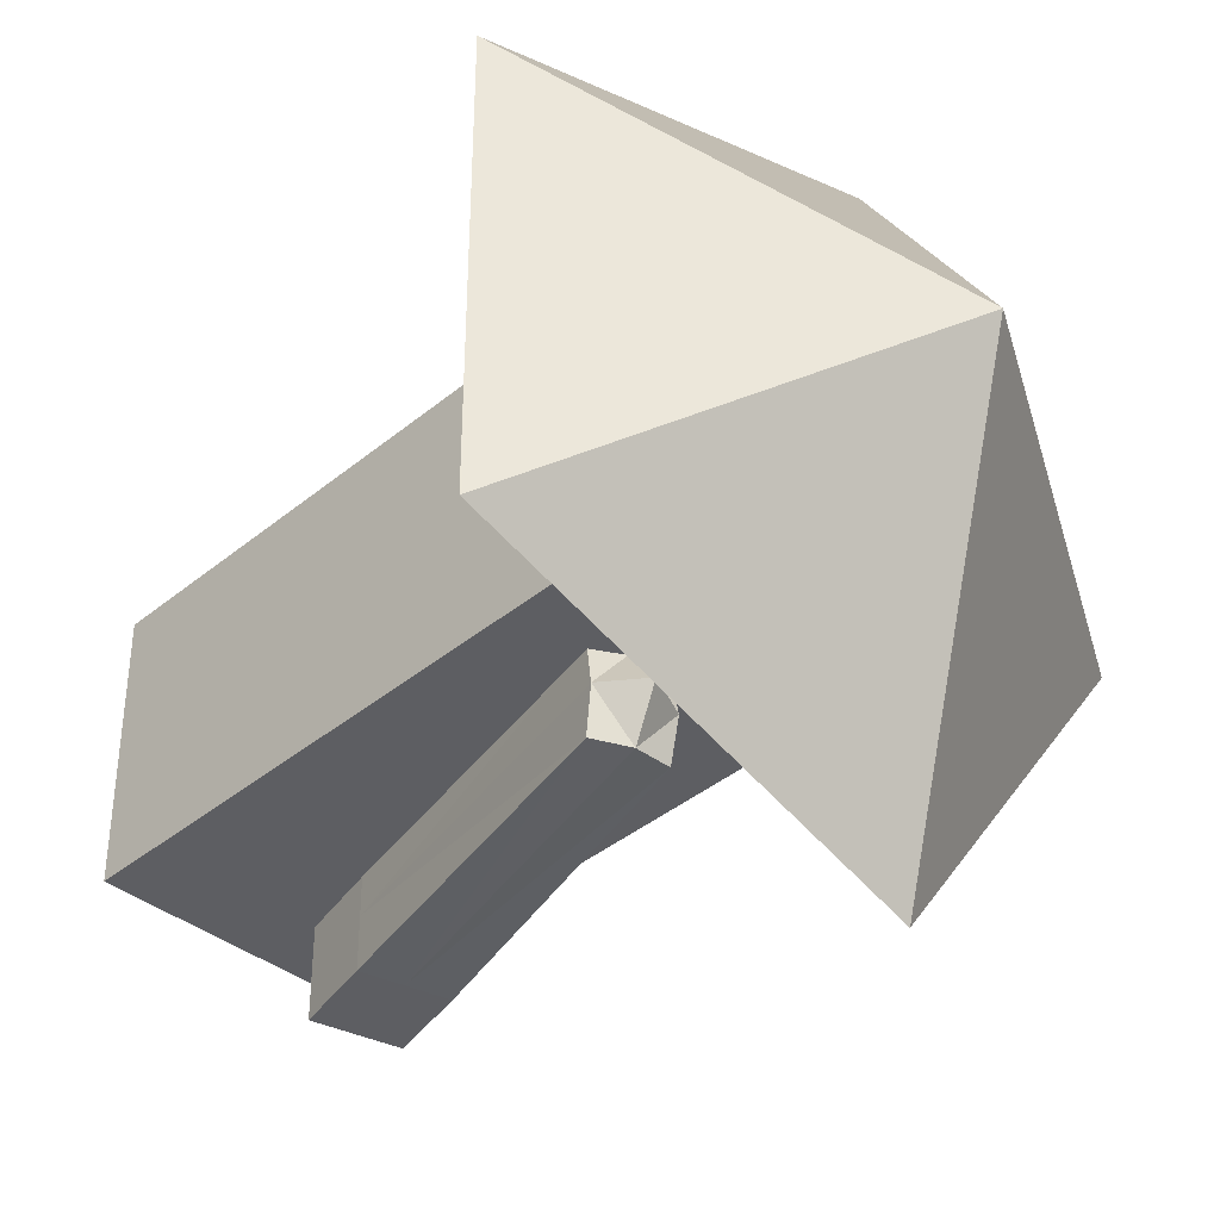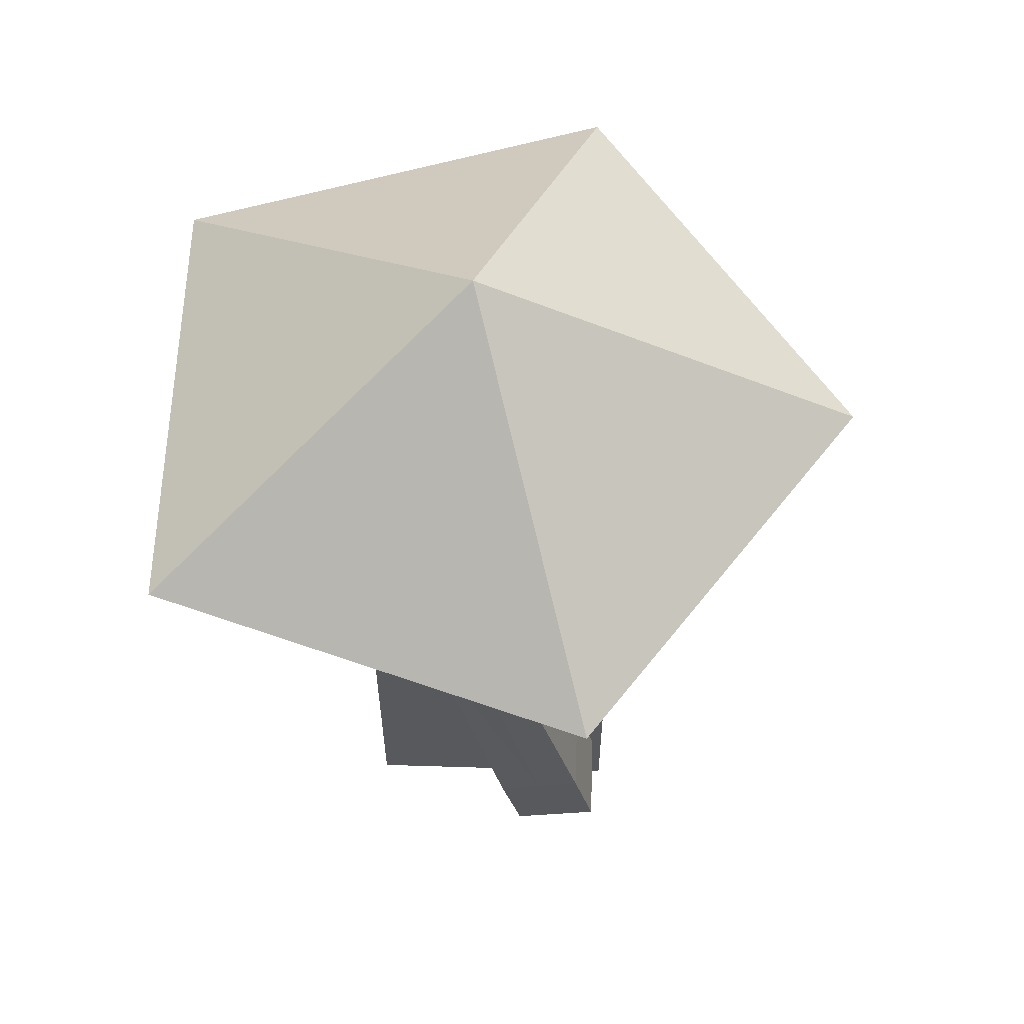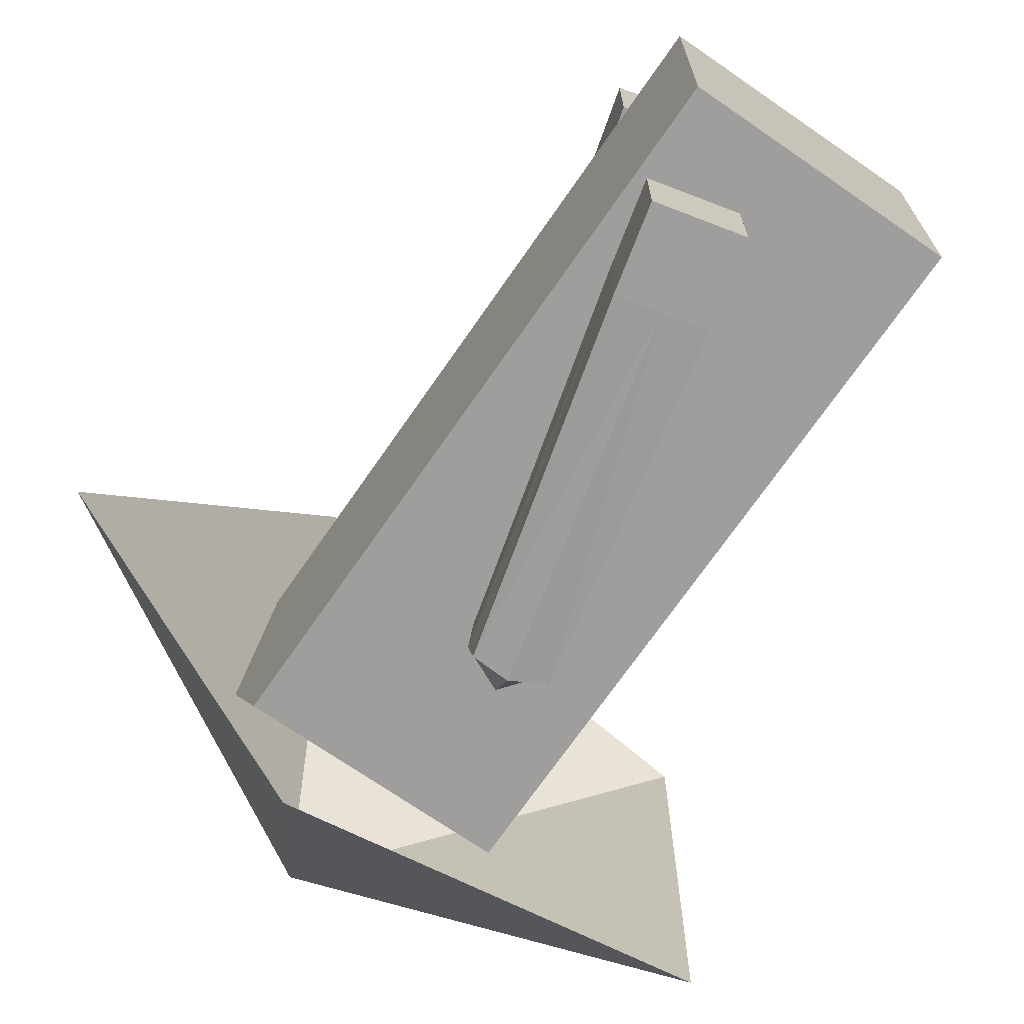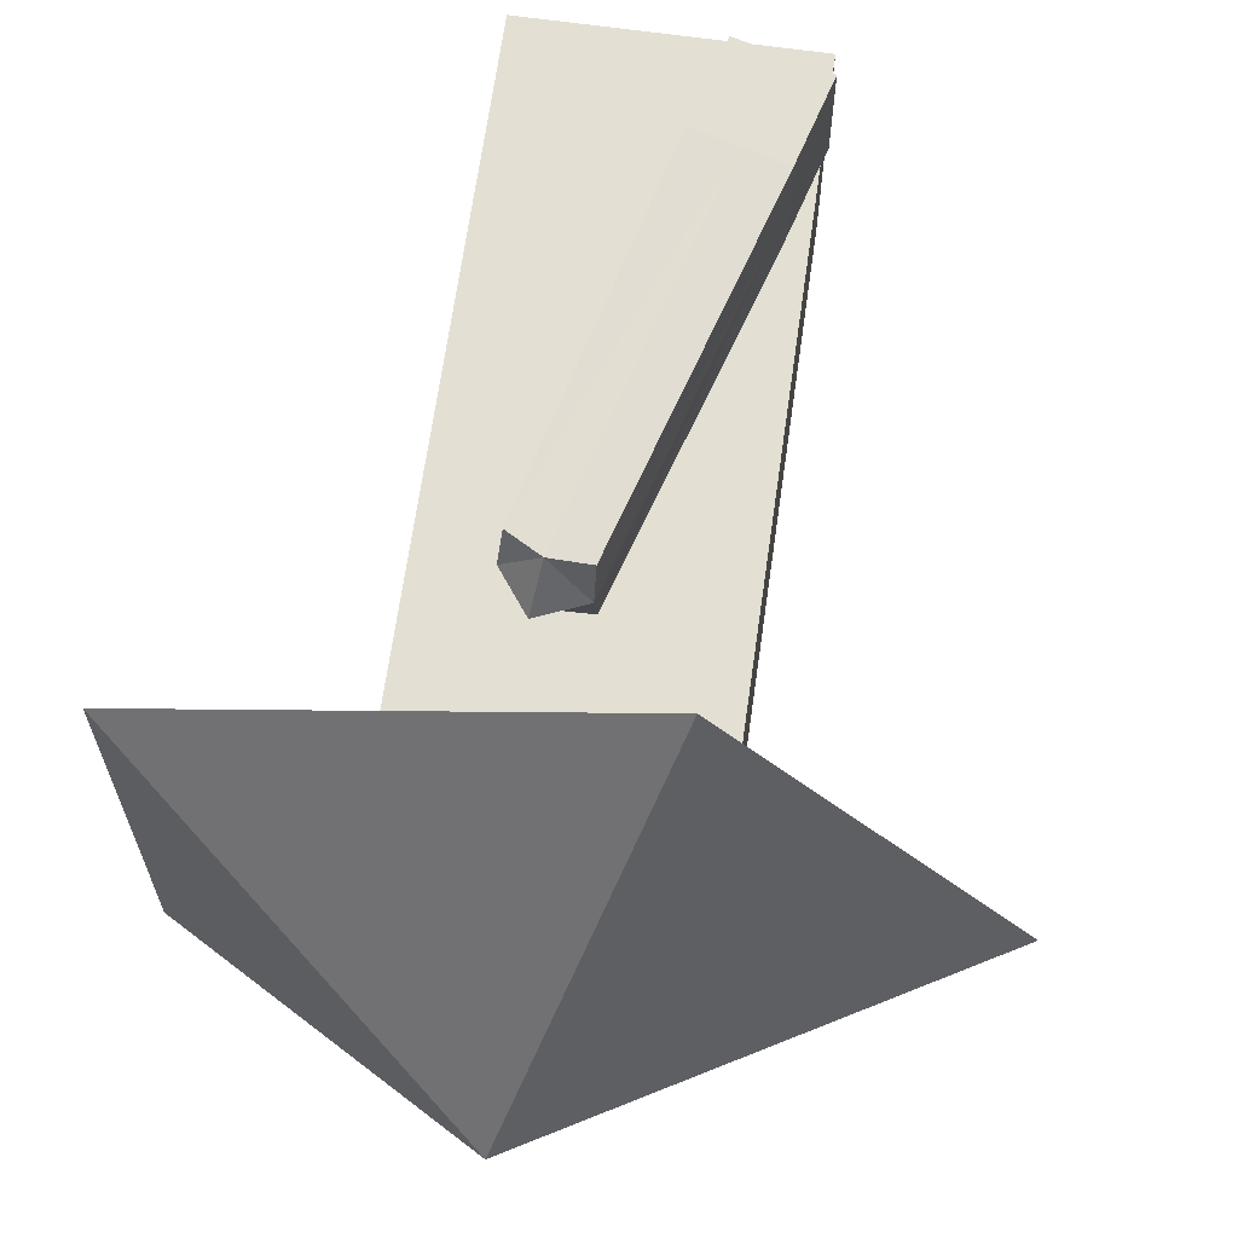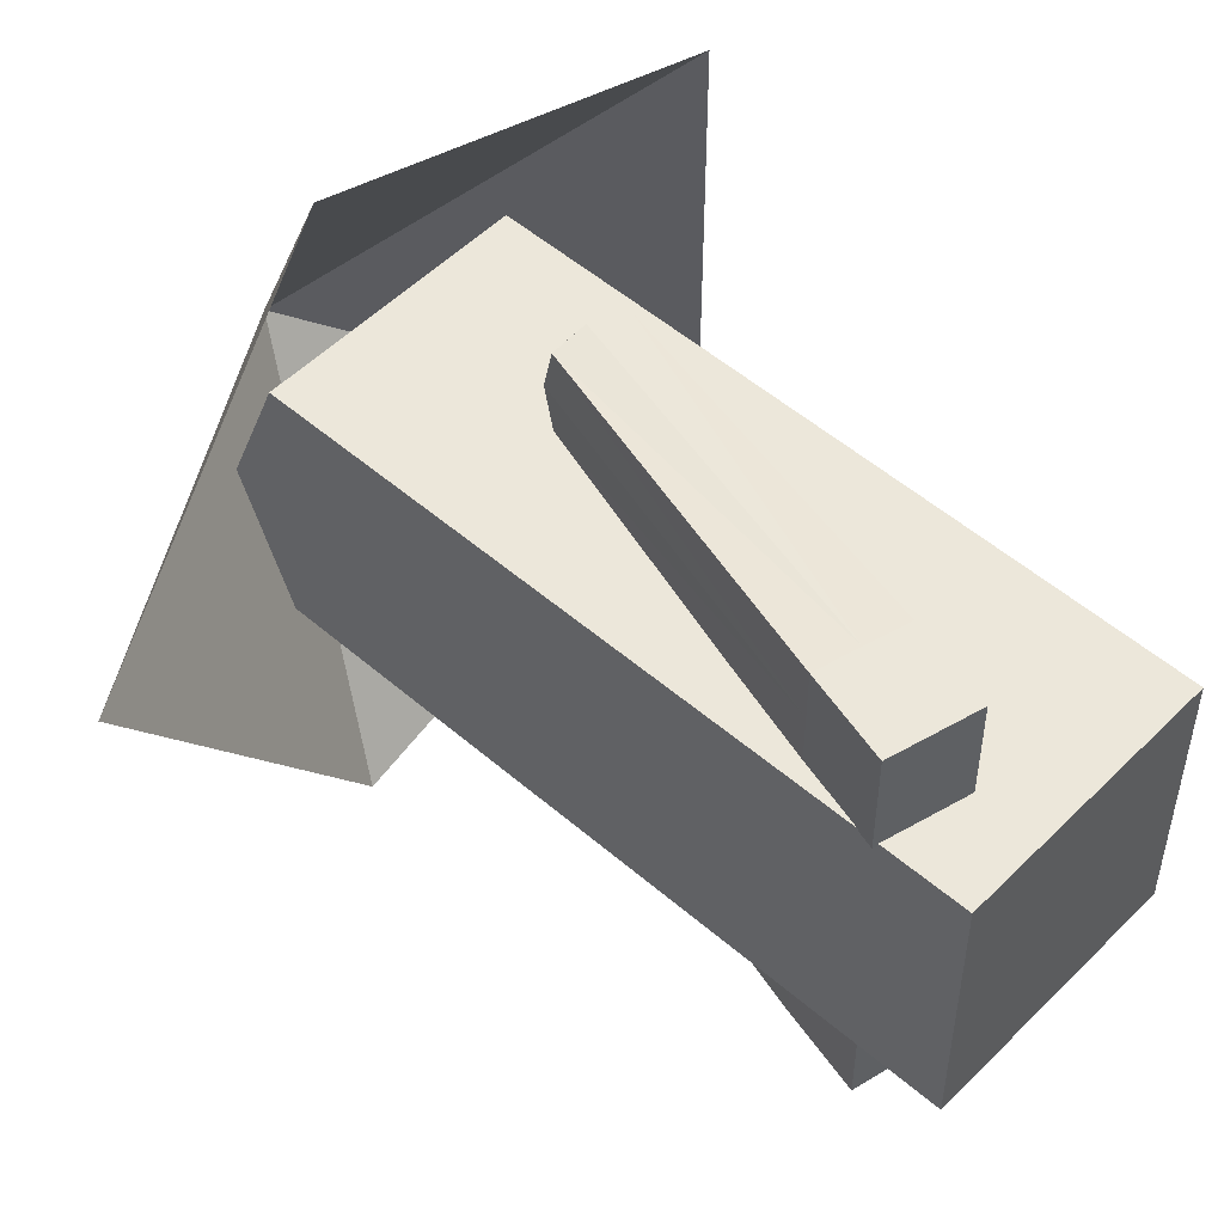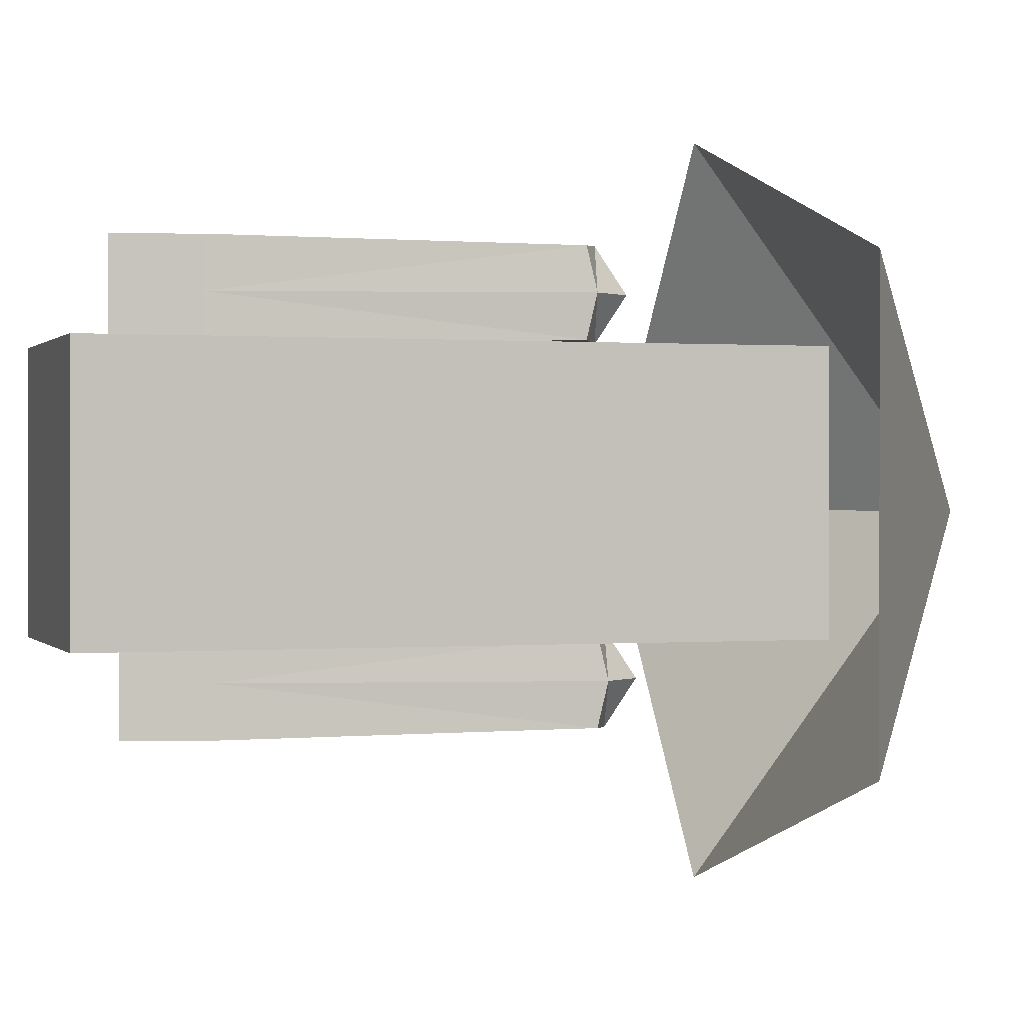
<metadata>
{"format":"obj","ext":"obj","renderer":"f3d","projection":"perspective","resolution":1024,"background":"white","views":[{"elev":-39.1,"azim":-44.2,"up":"+Y"},{"elev":60.5,"azim":1.8,"up":"+Z"},{"elev":-71.1,"azim":145.3,"up":"+Y"},{"elev":66.6,"azim":8.0,"up":"+Y"},{"elev":52.0,"azim":133.0,"up":"+Y"},{"elev":0.5,"azim":-107.6,"up":"+Y"}]}
</metadata>
<code>
o model_player_v1_Cube.001
v -0.07104 0.1339 -0.03629
v -0.07104 0.1339 0.6969
v 0.2049 0.1339 -0.03629
v 0.2049 0.1339 0.6969
v -0.07104 -0.1501 -0.03629
v -0.07104 -0.1501 0.6969
v 0.2049 -0.1501 -0.03629
v 0.2049 -0.1501 0.6969
v 0.4541 -0.0272 0.6529
v 0.04975 -0.0272 0.8873
v 0.1747 -0.4118 0.6529
v -0.2774 -0.2649 0.6529
v -0.2774 0.2105 0.6529
v 0.1747 0.3574 0.6529
v 0.02937 -0.1501 0.6969
v 0.2049 -0.008093 -0.03629
v 0.2049 -0.1501 0.5127
v 0.2049 -0.008093 0.7546
v 0.02937 0.1339 -0.03629
v 0.2049 0.1339 0.5127
v 0.02937 0.1339 0.6969
v -0.07104 0.1339 0.5127
v -0.07104 -0.1501 0.5127
v 0.02937 -0.1501 -0.03629
v -0.07104 -0.008093 0.6969
v -0.07104 -0.008093 -0.03629
v 0.02937 -0.008093 -0.03629
v -0.07104 -0.008093 0.5127
v 0.02937 -0.1501 0.5127
v 0.2049 -0.008093 0.5127
v 0.02937 0.1339 0.5127
v 0.2049 -0.008093 0.6969
v 0.2049 -0.1501 0.6969
v 0.2049 -0.1501 0.5127
v 0.2049 0.1339 0.6969
v 0.2049 0.1339 0.5127
v 0.2049 -0.008093 0.5127
v 0.2049 -0.1501 0.5127
v 0.2049 0.1339 0.5127
v 0.2049 -0.008093 0.5127
v 0.08154 0.1404 0.496
v 0.08154 0.232 0.496
v 0.007977 0.1404 0.476
v 0.2098 0.2412 0.05327
v 0.2098 0.1313 0.05327
v 0.007977 0.232 0.476
v 0.1215 0.1313 0.02928
v 0.1215 0.2412 0.02928
v 0.1656 0.1313 0.04128
v 0.1656 0.2412 0.04128
v 0.2098 0.1862 0.05327
v 0.1215 0.1862 0.02928
v 0.1859 0.2412 0.141
v 0.1859 0.1313 0.141
v 0.08063 0.1862 0.5066
v 0.04201 0.2343 0.4961
v 0.09764 0.1313 0.117
v 0.003391 0.1862 0.4856
v 0.09764 0.2412 0.117
v 0.04201 0.1382 0.4961
v 0.1418 0.2412 0.129
v 0.1656 0.1862 0.04128
v 0.1418 0.1313 0.129
v 0.09764 0.1862 0.117
v 0.1859 0.1862 0.141
v 0.03377 0.1862 0.5264
v 0.07818 -0.2365 0.5038
v 0.07818 -0.1449 0.5038
v 0.004089 -0.2365 0.4858
v 0.1941 -0.1358 0.0577
v 0.1941 -0.2457 0.0577
v 0.004089 -0.1449 0.4858
v 0.1052 -0.2457 0.03616
v 0.1052 -0.1358 0.03616
v 0.1496 -0.2457 0.04693
v 0.1496 -0.1358 0.04693
v 0.1941 -0.1907 0.0577
v 0.1052 -0.1907 0.03616
v 0.1727 -0.1358 0.1461
v 0.1727 -0.2457 0.1461
v 0.07756 -0.1907 0.5144
v 0.03867 -0.1426 0.505
v 0.08378 -0.2457 0.1245
v -0.000229 -0.1907 0.4956
v 0.08378 -0.1358 0.1245
v 0.03867 -0.2388 0.505
v 0.1282 -0.1358 0.1353
v 0.1496 -0.1907 0.04693
v 0.1282 -0.2457 0.1353
v 0.08378 -0.1907 0.1245
v 0.1727 -0.1907 0.1461
v 0.03127 -0.1907 0.5355
v 0.2049 0.1339 0.1938
v 0.2049 -0.1501 0.1938
v -0.07104 -0.1501 0.1938
v -0.07104 0.1339 0.1938
v -0.07104 -0.008093 0.1938
v 0.02937 -0.1501 0.1938
v 0.2049 -0.008093 0.1938
v 0.02937 0.1339 0.1938
v 0.2049 0.1339 0.02946
v 0.2049 -0.1501 0.02946
v -0.07104 -0.1501 0.02946
v -0.07104 -0.008093 0.02946
v 0.02937 -0.1501 0.02946
v 0.2049 -0.008093 0.02946
v 0.02937 0.1339 0.02946
v -0.07104 0.1339 0.02946
f 17 37 34
f 4 32 35
f 8 34 33
f 30 36 37
f 18 33 32
f 20 35 36
f 34 40 38
f 37 39 40
f 55 56 66
f 57 49 63
f 46 61 59
f 42 61 56
f 63 45 54
f 41 63 54
f 43 63 60
f 43 64 57
f 46 64 58
f 42 65 53
f 41 65 55
f 58 56 46
f 60 58 43
f 60 55 66
f 81 82 92
f 87 70 76
f 85 76 74
f 72 87 85
f 68 87 82
f 67 89 80
f 69 89 86
f 69 90 83
f 72 90 84
f 68 91 79
f 67 91 81
f 84 82 72
f 86 84 69
f 86 81 92
f 31 96 22
f 30 93 20
f 29 94 17
f 28 95 23
f 22 97 28
f 23 98 29
f 17 99 30
f 20 100 31
f 17 30 37
f 4 18 32
f 8 17 34
f 30 20 36
f 18 8 33
f 20 4 35
f 34 37 40
f 37 36 39
f 55 42 56
f 57 47 49
f 46 56 61
f 42 53 61
f 63 49 45
f 41 60 63
f 43 57 63
f 43 58 64
f 46 59 64
f 42 55 65
f 41 54 65
f 58 66 56
f 60 66 58
f 60 41 55
f 81 68 82
f 87 79 70
f 85 87 76
f 72 82 87
f 68 79 87
f 67 86 89
f 69 83 89
f 69 84 90
f 72 85 90
f 68 81 91
f 67 80 91
f 84 92 82
f 86 92 84
f 86 67 81
f 31 100 96
f 30 99 93
f 29 98 94
f 28 97 95
f 22 96 97
f 23 95 98
f 17 94 99
f 20 93 100
f 25 23 6
f 2 28 25
f 15 17 8
f 6 29 15
f 21 22 2
f 4 31 21
f 32 36 35
f 33 37 32
f 54 51 65
f 64 48 52
f 51 49 62
f 53 50 61
f 61 48 59
f 52 49 47
f 50 52 48
f 44 62 50
f 57 52 47
f 65 44 53
f 80 77 91
f 85 78 90
f 83 75 89
f 77 75 88
f 88 73 78
f 76 78 74
f 70 88 76
f 89 71 80
f 90 73 83
f 91 70 79
f 25 28 23
f 2 22 28
f 15 29 17
f 6 23 29
f 21 31 22
f 4 20 31
f 32 37 36
f 33 34 37
f 54 45 51
f 64 59 48
f 51 45 49
f 53 44 50
f 61 50 48
f 52 62 49
f 50 62 52
f 44 51 62
f 57 64 52
f 65 51 44
f 80 71 77
f 85 74 78
f 83 73 75
f 77 71 75
f 88 75 73
f 76 88 78
f 70 77 88
f 89 75 71
f 90 78 73
f 91 77 70
f 101 19 107
f 102 16 106
f 103 24 105
f 108 26 104
f 16 24 27
f 27 5 26
f 104 5 103
f 3 27 19
f 19 26 1
f 105 7 102
f 106 3 101
f 107 1 108
f 101 3 19
f 102 7 16
f 103 5 24
f 108 1 26
f 16 7 24
f 27 24 5
f 104 26 5
f 3 16 27
f 19 27 26
f 105 24 7
f 106 16 3
f 107 19 1
f 100 108 96
f 99 101 93
f 98 102 94
f 97 103 95
f 96 104 97
f 95 105 98
f 94 106 99
f 93 107 100
f 100 107 108
f 99 106 101
f 98 105 102
f 97 104 103
f 96 108 104
f 95 103 105
f 94 102 106
f 93 101 107
f 9 10 11
f 11 10 12
f 12 10 13
f 13 10 14
f 14 10 9

</code>
